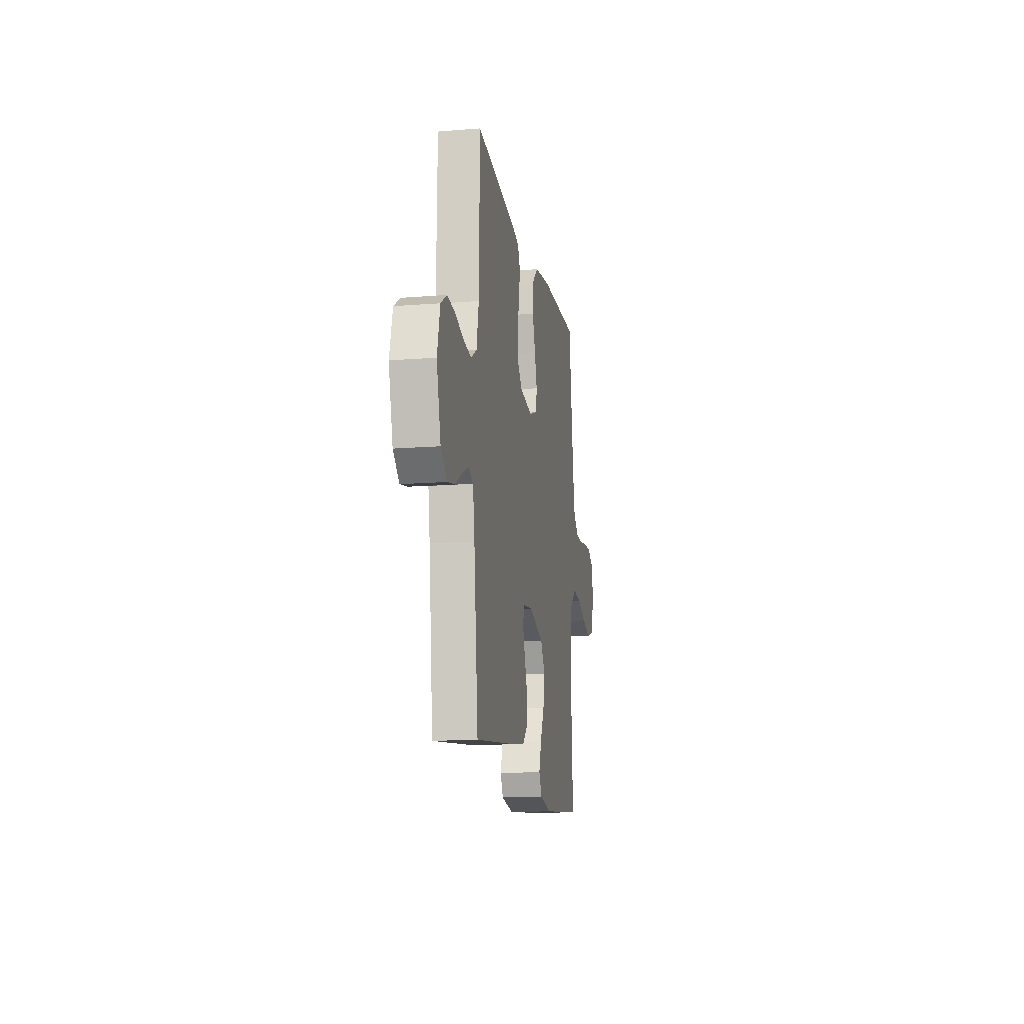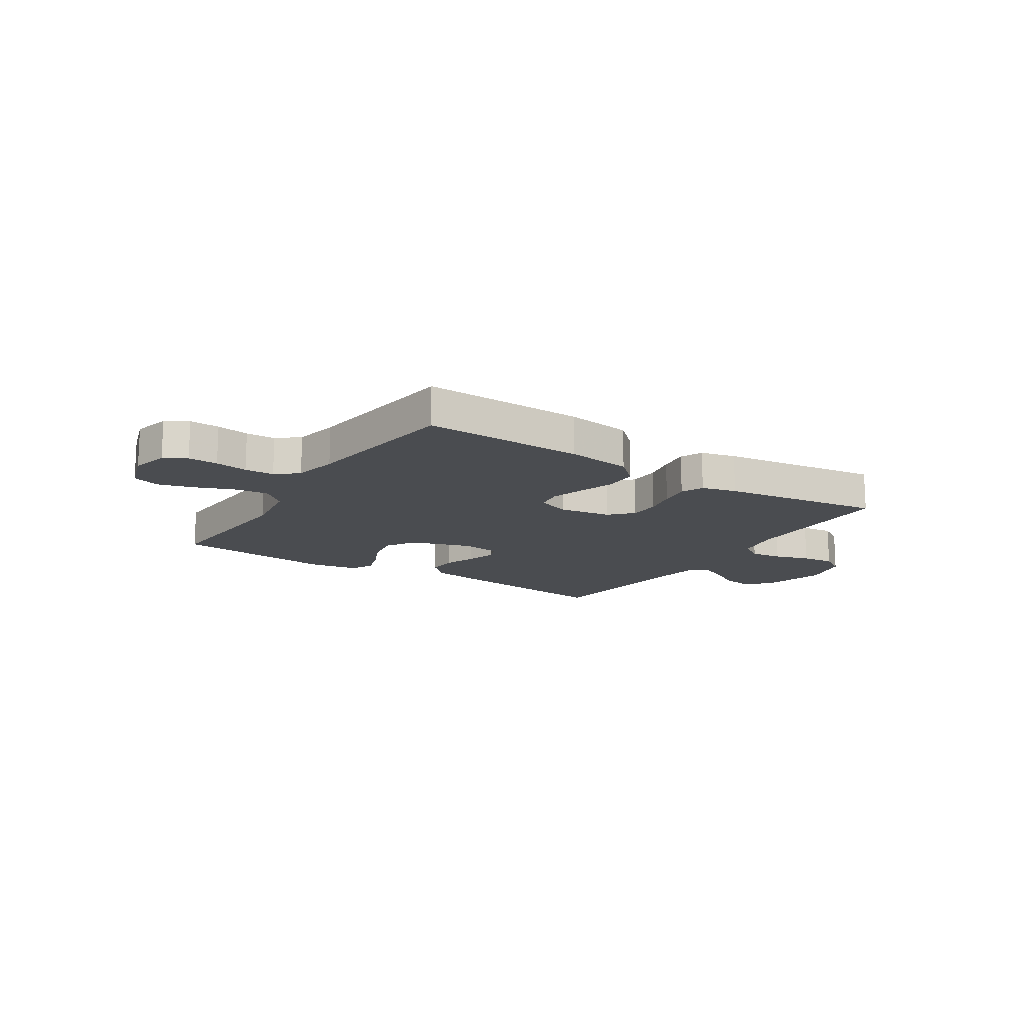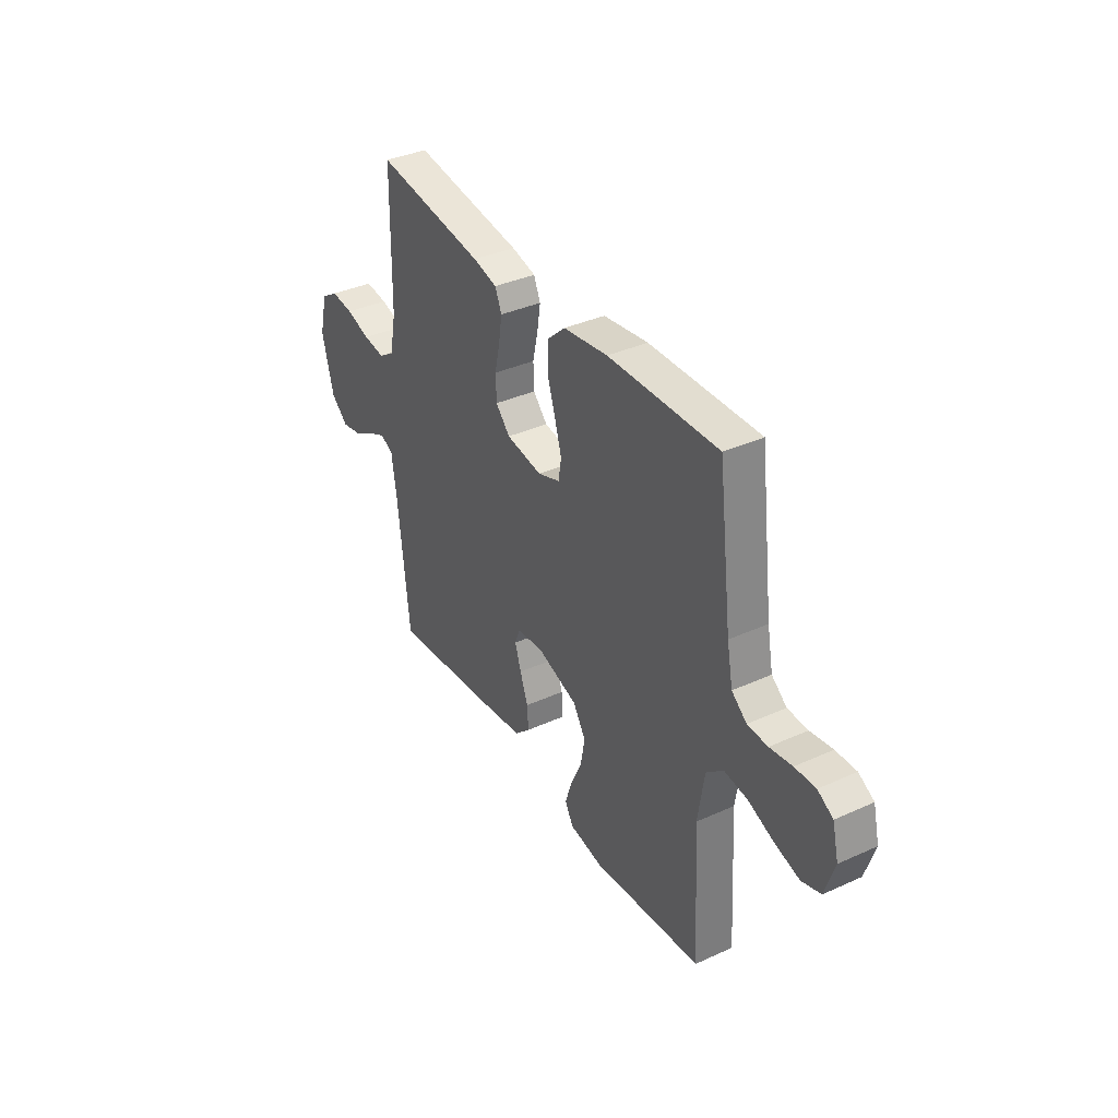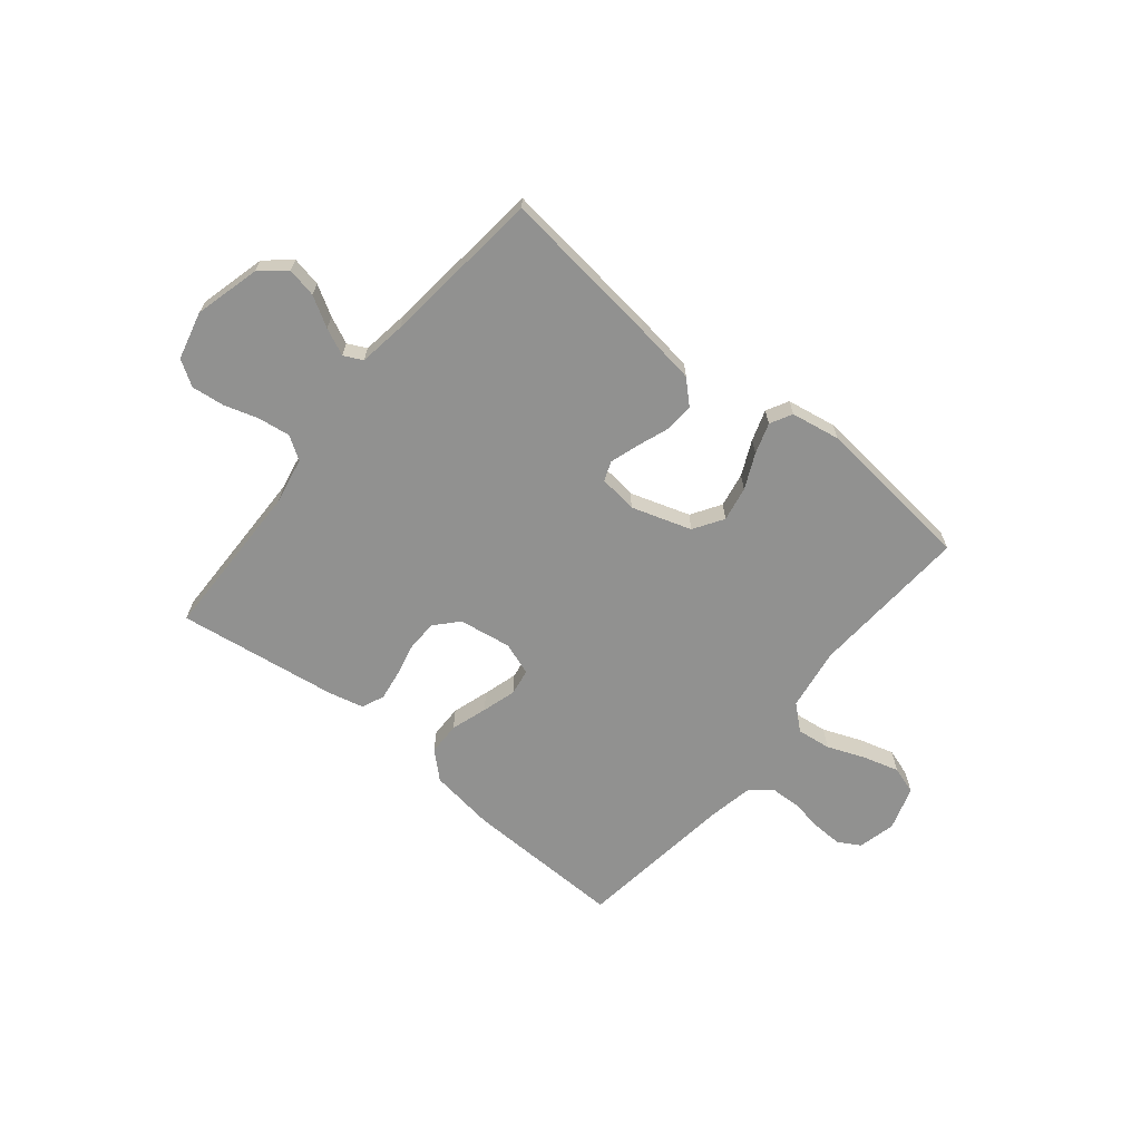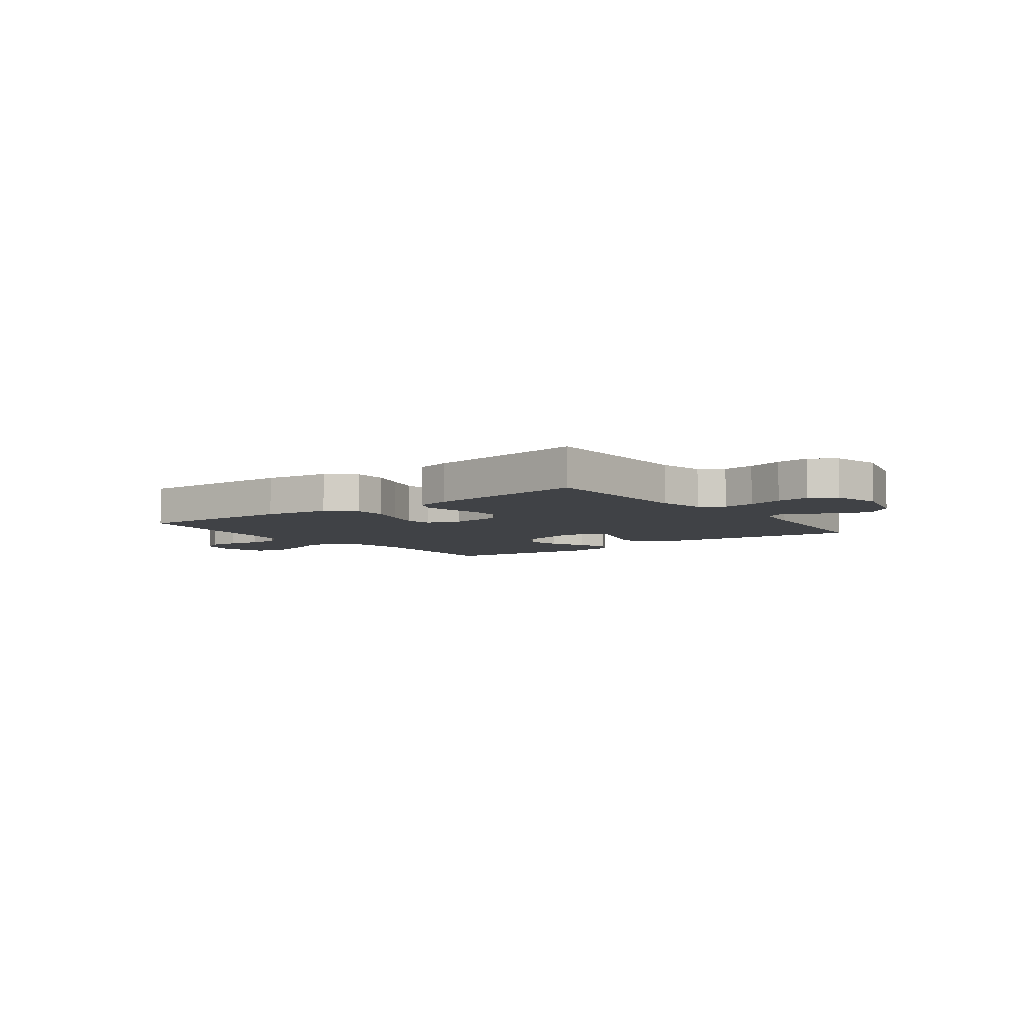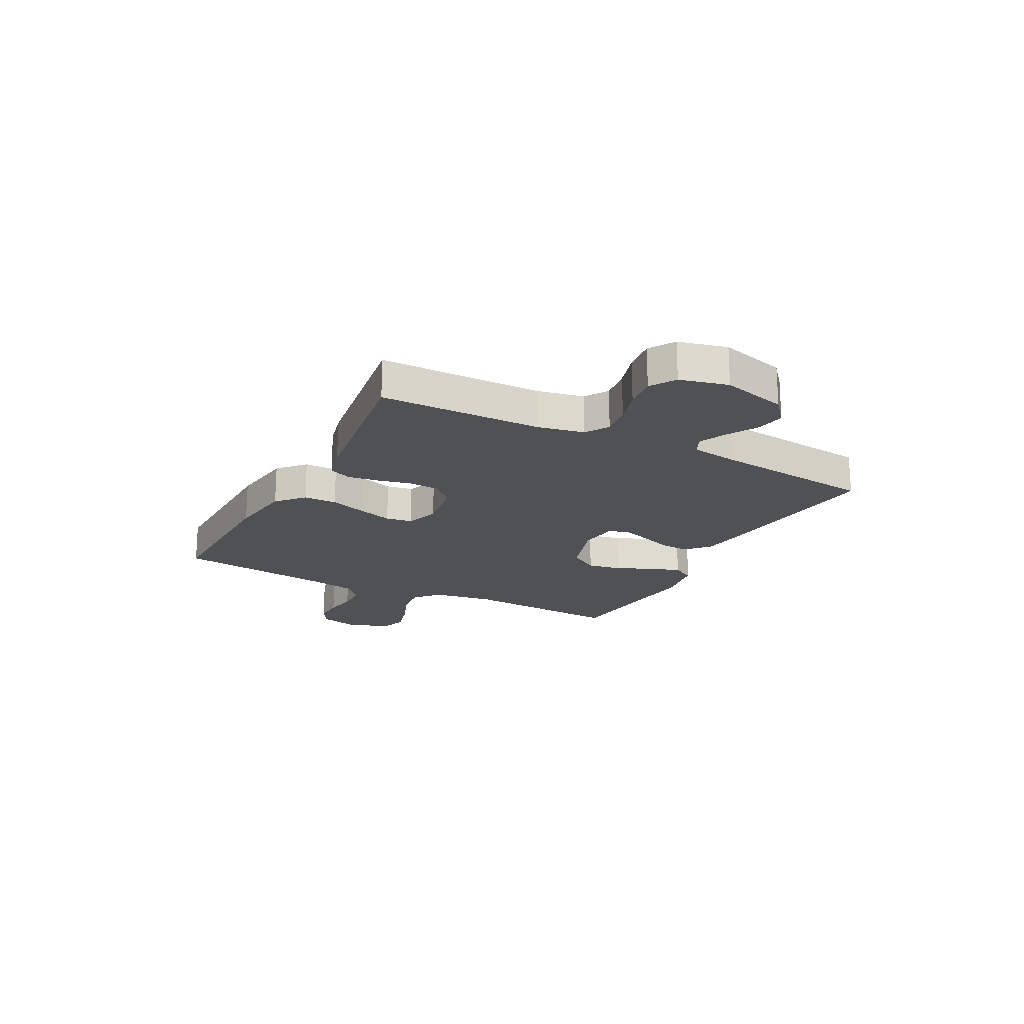
<metadata>
{"format":"obj","ext":"obj","renderer":"f3d","projection":"perspective","resolution":1024,"background":"white","views":[{"elev":-14.5,"azim":99.9,"up":"+Z"},{"elev":-14.9,"azim":-32.9,"up":"+Y"},{"elev":36.8,"azim":-120.4,"up":"+Z"},{"elev":-65.9,"azim":140.8,"up":"+Y"},{"elev":-6.1,"azim":36.9,"up":"+Y"},{"elev":-19.6,"azim":62.4,"up":"+Y"}]}
</metadata>
<code>
v -0.5 0.07 0.5
v -0.2 0.07 0.493
v -0.078 0.07 0.476
v -0.029 0.07 0.431
v -0.028 0.07 0.369
v -0.05 0.07 0.301
v -0.069 0.07 0.237
v -0.061 0.07 0.188
v 0 0.07 0.166
v 0.098 0.07 0.181
v 0.137 0.07 0.223
v 0.139 0.07 0.28
v 0.125 0.07 0.342
v 0.116 0.07 0.4
v 0.134 0.07 0.442
v 0.2 0.07 0.458
v 0.5 0.07 0.5
v 0.505 0.07 0.2
v 0.522 0.07 0.113
v 0.565 0.07 0.085
v 0.624 0.07 0.093
v 0.69 0.07 0.113
v 0.751 0.07 0.12
v 0.798 0.07 0.09
v 0.82 0.07 0
v 0.788 0.07 -0.122
v 0.741 0.07 -0.162
v 0.686 0.07 -0.151
v 0.63 0.07 -0.118
v 0.58 0.07 -0.095
v 0.545 0.07 -0.112
v 0.532 0.07 -0.2
v 0.5 0.07 -0.5
v 0.2 0.07 -0.464
v 0.086 0.07 -0.448
v 0.044 0.07 -0.408
v 0.047 0.07 -0.353
v 0.069 0.07 -0.293
v 0.086 0.07 -0.24
v 0.072 0.07 -0.204
v 0 0.07 -0.195
v -0.112 0.07 -0.231
v -0.147 0.07 -0.286
v -0.135 0.07 -0.351
v -0.105 0.07 -0.416
v -0.086 0.07 -0.474
v -0.108 0.07 -0.515
v -0.2 0.07 -0.531
v -0.5 0.07 -0.5
v -0.482 0.07 -0.2
v -0.5 0.07 -0.084
v -0.546 0.07 -0.044
v -0.61 0.07 -0.052
v -0.681 0.07 -0.08
v -0.748 0.07 -0.099
v -0.8 0.07 -0.082
v -0.826 0.07 0
v -0.809 0.07 0.07
v -0.767 0.07 0.094
v -0.711 0.07 0.092
v -0.65 0.07 0.082
v -0.595 0.07 0.084
v -0.554 0.07 0.117
v -0.538 0.07 0.2
v -0.5 0 0.5
v -0.2 0 0.493
v -0.078 0 0.476
v -0.029 0 0.431
v -0.028 0 0.369
v -0.05 0 0.301
v -0.069 0 0.237
v -0.061 0 0.188
v 0 0 0.166
v 0.098 0 0.181
v 0.137 0 0.223
v 0.139 0 0.28
v 0.125 0 0.342
v 0.116 0 0.4
v 0.134 0 0.442
v 0.2 0 0.458
v 0.5 0 0.5
v 0.505 0 0.2
v 0.522 0 0.113
v 0.565 0 0.085
v 0.624 0 0.093
v 0.69 0 0.113
v 0.751 0 0.12
v 0.798 0 0.09
v 0.82 0 0
v 0.788 0 -0.122
v 0.741 0 -0.162
v 0.686 0 -0.151
v 0.63 0 -0.118
v 0.58 0 -0.095
v 0.545 0 -0.112
v 0.532 0 -0.2
v 0.5 0 -0.5
v 0.2 0 -0.464
v 0.086 0 -0.448
v 0.044 0 -0.408
v 0.047 0 -0.353
v 0.069 0 -0.293
v 0.086 0 -0.24
v 0.072 0 -0.204
v 0 0 -0.195
v -0.112 0 -0.231
v -0.147 0 -0.286
v -0.135 0 -0.351
v -0.105 0 -0.416
v -0.086 0 -0.474
v -0.108 0 -0.515
v -0.2 0 -0.531
v -0.5 0 -0.5
v -0.482 0 -0.2
v -0.5 0 -0.084
v -0.546 0 -0.044
v -0.61 0 -0.052
v -0.681 0 -0.08
v -0.748 0 -0.099
v -0.8 0 -0.082
v -0.826 0 0
v -0.809 0 0.07
v -0.767 0 0.094
v -0.711 0 0.092
v -0.65 0 0.082
v -0.595 0 0.084
v -0.554 0 0.117
v -0.538 0 0.2
f 59 60 61
f 58 59 61
f 57 58 61
f 56 57 61
f 55 56 61
f 54 55 61
f 53 54 61
f 52 53 61 62
f 51 52 62 63
f 48 49 50
f 47 48 50
f 46 47 50
f 45 46 50
f 44 45 50
f 43 44 50 51
f 51 63 64
f 43 51 64
f 42 43 64
f 36 37 38
f 35 36 38
f 34 35 38
f 33 34 38
f 32 33 38
f 31 32 38 39
f 30 31 39 40
f 27 28 29
f 26 27 29
f 25 26 29
f 24 25 29
f 23 24 29
f 22 23 29
f 21 22 29
f 20 21 29 30
f 30 40 41
f 20 30 41
f 19 20 41
f 16 17 18
f 15 16 18
f 14 15 18
f 13 14 18
f 12 13 18
f 11 12 18 19
f 4 5 6
f 3 4 6
f 2 3 6
f 1 2 6
f 64 1 6
f 64 6 7
f 42 64 7 8
f 19 41 42
f 11 19 42
f 10 11 42
f 9 10 42
f 8 9 42
f 125 124 123
f 125 123 122
f 125 122 121
f 125 121 120
f 125 120 119
f 125 119 118
f 125 118 117
f 126 125 117 116
f 127 126 116 115
f 114 113 112
f 114 112 111
f 114 111 110
f 114 110 109
f 114 109 108
f 115 114 108 107
f 128 127 115
f 128 115 107
f 128 107 106
f 102 101 100
f 102 100 99
f 102 99 98
f 102 98 97
f 102 97 96
f 103 102 96 95
f 104 103 95 94
f 93 92 91
f 93 91 90
f 93 90 89
f 93 89 88
f 93 88 87
f 93 87 86
f 93 86 85
f 94 93 85 84
f 105 104 94
f 105 94 84
f 105 84 83
f 82 81 80
f 82 80 79
f 82 79 78
f 82 78 77
f 82 77 76
f 83 82 76 75
f 70 69 68
f 70 68 67
f 70 67 66
f 70 66 65
f 70 65 128
f 71 70 128
f 72 71 128 106
f 106 105 83
f 106 83 75
f 106 75 74
f 106 74 73
f 106 73 72
f 1 65 66 2
f 2 66 67 3
f 3 67 68 4
f 4 68 69 5
f 5 69 70 6
f 6 70 71 7
f 7 71 72 8
f 8 72 73 9
f 9 73 74 10
f 10 74 75 11
f 11 75 76 12
f 12 76 77 13
f 13 77 78 14
f 14 78 79 15
f 15 79 80 16
f 16 80 81 17
f 17 81 82 18
f 18 82 83 19
f 19 83 84 20
f 20 84 85 21
f 21 85 86 22
f 22 86 87 23
f 23 87 88 24
f 24 88 89 25
f 25 89 90 26
f 26 90 91 27
f 27 91 92 28
f 28 92 93 29
f 29 93 94 30
f 30 94 95 31
f 31 95 96 32
f 32 96 97 33
f 33 97 98 34
f 34 98 99 35
f 35 99 100 36
f 36 100 101 37
f 37 101 102 38
f 38 102 103 39
f 39 103 104 40
f 40 104 105 41
f 41 105 106 42
f 42 106 107 43
f 43 107 108 44
f 44 108 109 45
f 45 109 110 46
f 46 110 111 47
f 47 111 112 48
f 48 112 113 49
f 49 113 114 50
f 50 114 115 51
f 51 115 116 52
f 52 116 117 53
f 53 117 118 54
f 54 118 119 55
f 55 119 120 56
f 56 120 121 57
f 57 121 122 58
f 58 122 123 59
f 59 123 124 60
f 60 124 125 61
f 61 125 126 62
f 62 126 127 63
f 63 127 128 64
f 64 128 65 1

</code>
